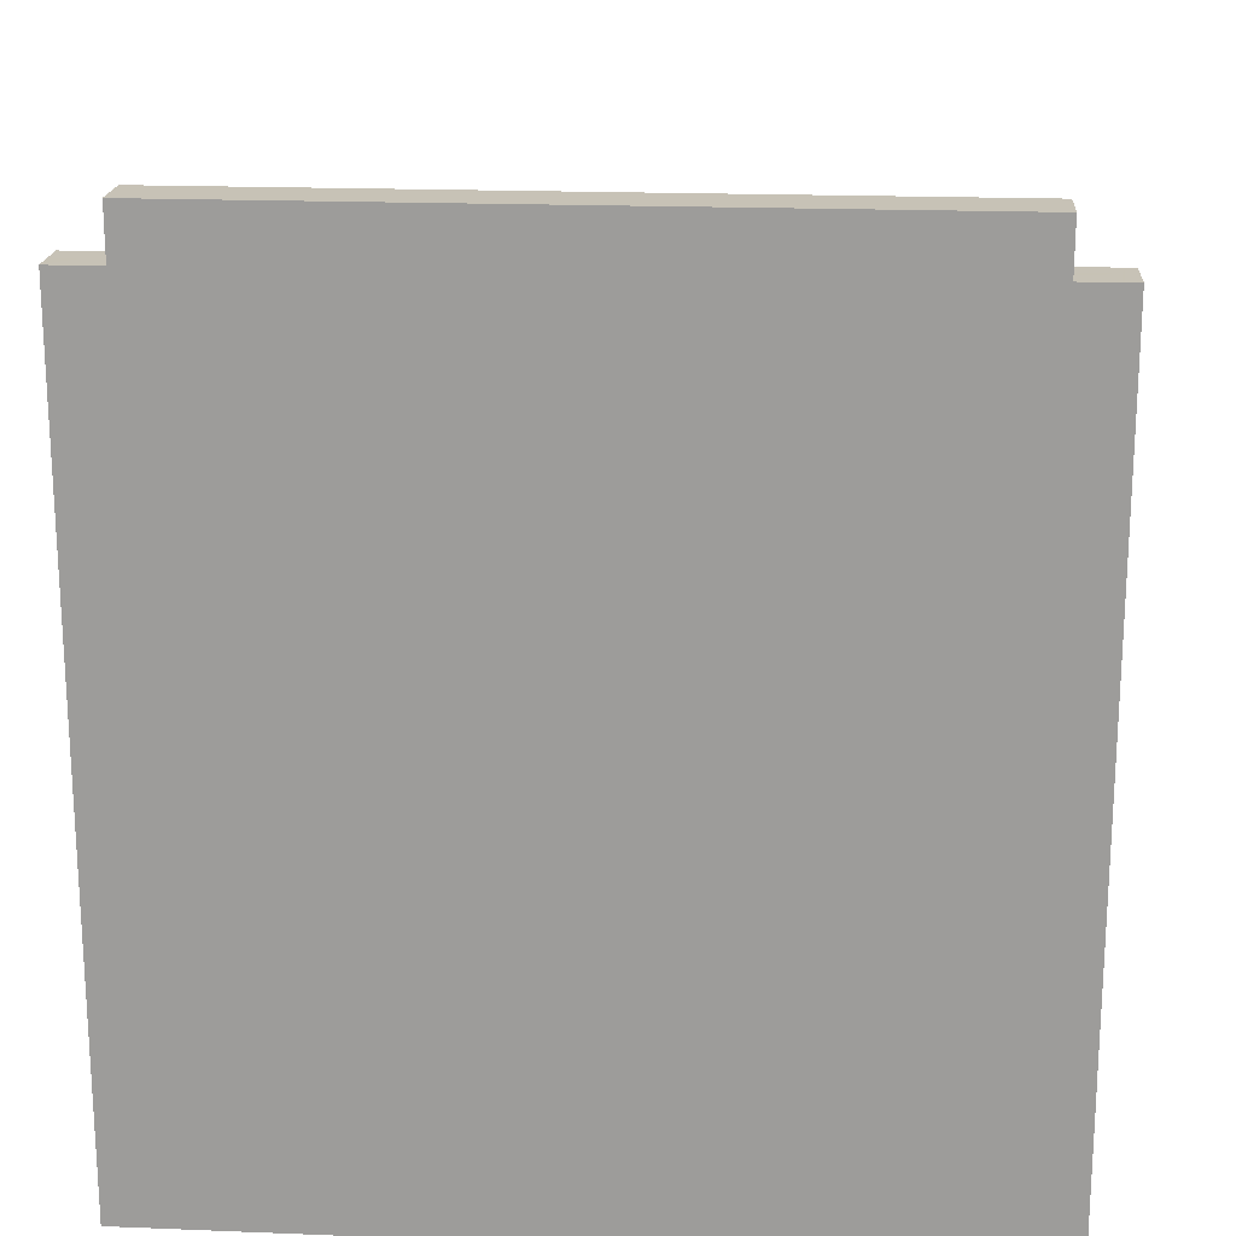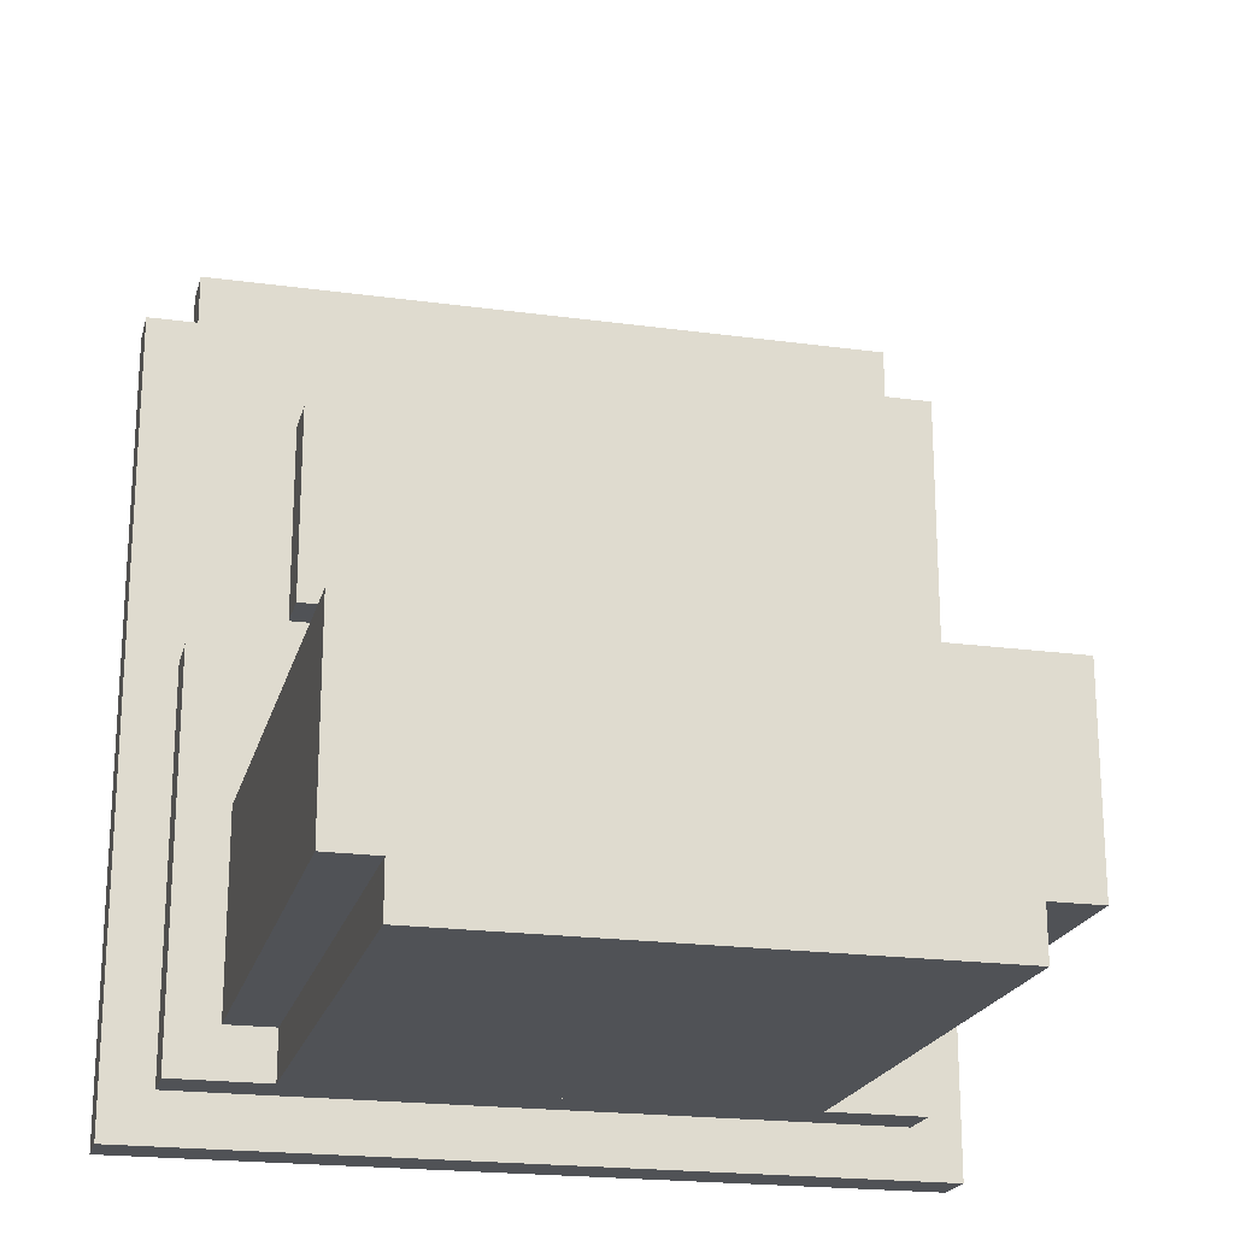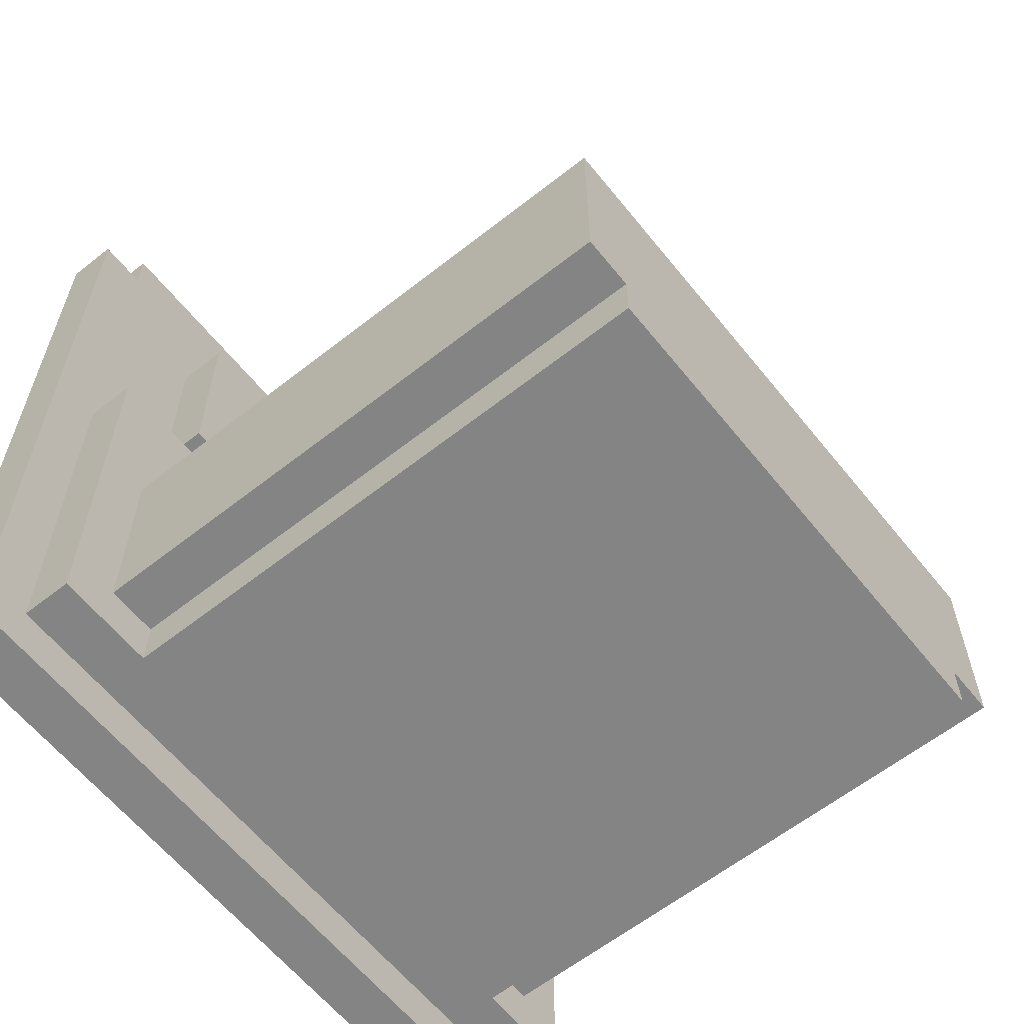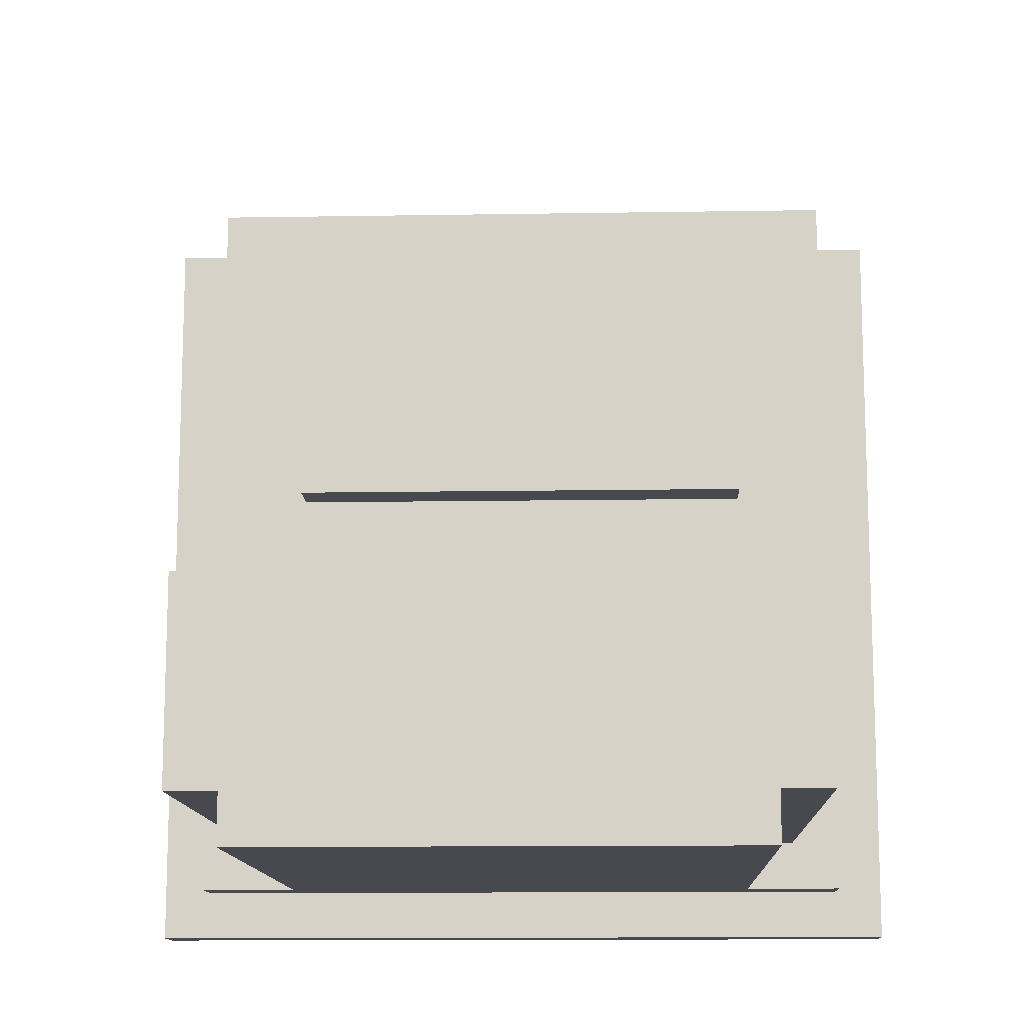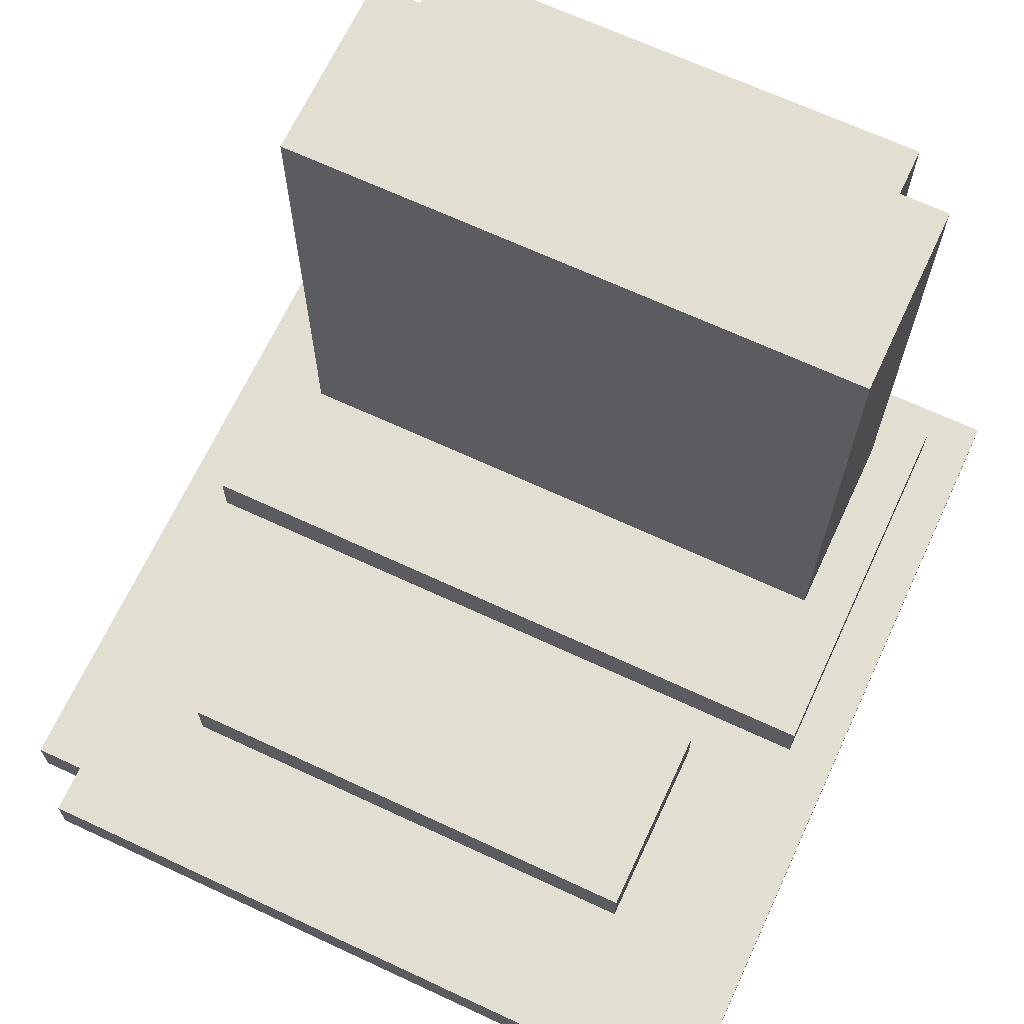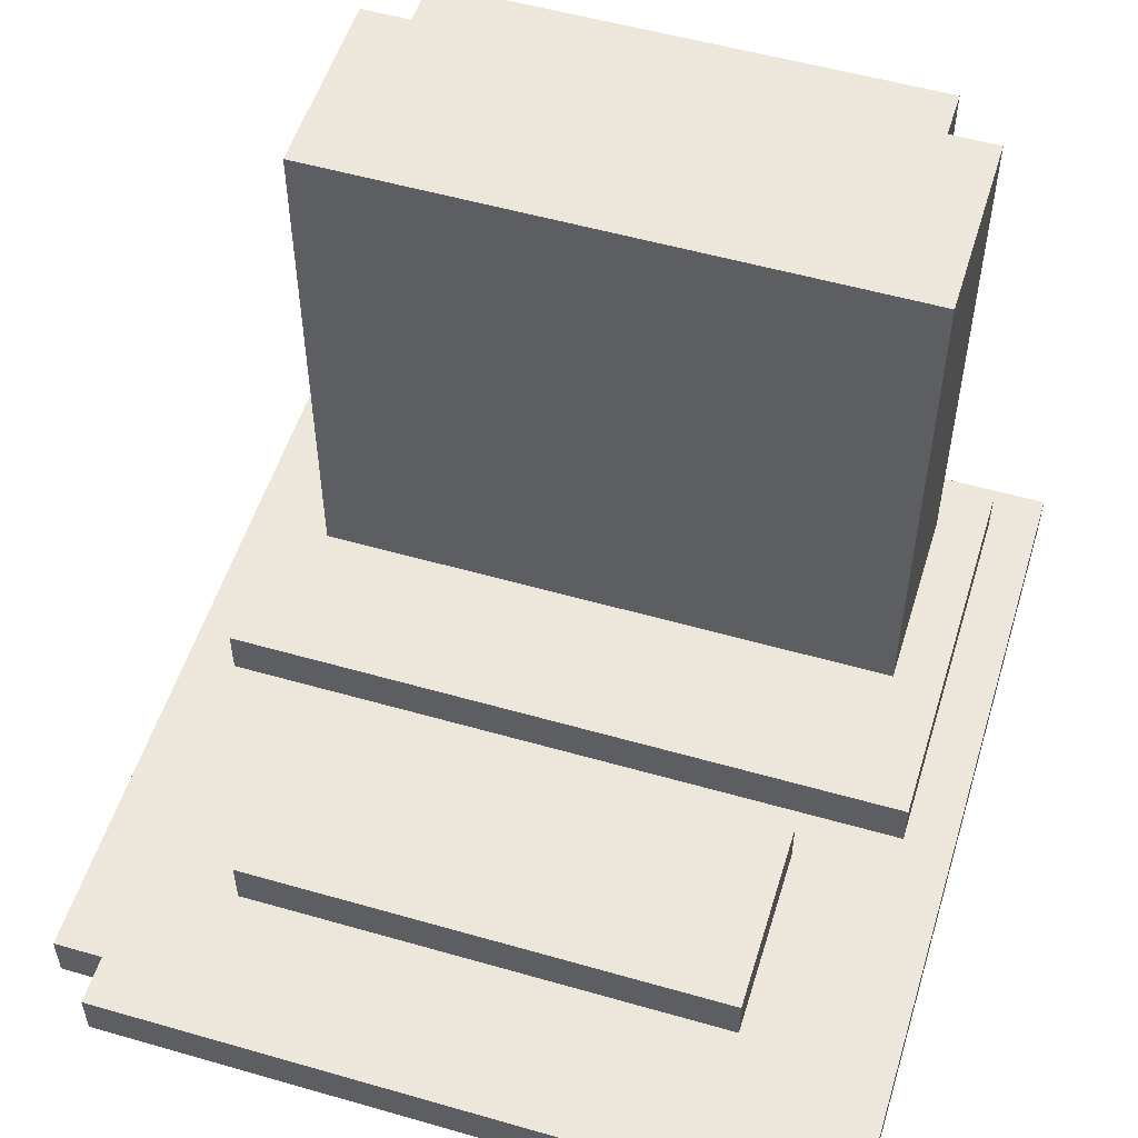
<metadata>
{"format":"obj","ext":"obj","renderer":"f3d","projection":"perspective","resolution":1024,"background":"white","views":[{"elev":19.1,"azim":4.3,"up":"+Z"},{"elev":-20.9,"azim":166.1,"up":"+Z"},{"elev":-61.4,"azim":128.7,"up":"+Z"},{"elev":-12.6,"azim":-177.8,"up":"+Z"},{"elev":67.6,"azim":25.0,"up":"+Y"},{"elev":53.8,"azim":17.0,"up":"+Y"}]}
</metadata>
<code>
g Model
v -15.06 -12.24 14.12
v -15.06 -10.35 14.12
v -15.06 -10.35 -16
v -15.06 -12.24 -16
f 1 2 3 4
v -13.18 -10.35 0.9412
v -13.18 -8.471 0.9412
v -13.18 -8.471 -14.12
v -13.18 -10.35 -14.12
f 5 6 7 8
v -13.18 -12.24 16
v -13.18 -10.35 16
v -13.18 -10.35 14.12
v -13.18 -12.24 14.12
f 9 10 11 12
v -11.29 -8.471 -4.706
v -11.29 12.24 -4.706
v -11.29 12.24 -12.24
v -11.29 -8.471 -12.24
f 13 14 15 16
v -9.412 -8.471 -12.24
v -9.412 12.24 -12.24
v -9.412 12.24 -14.12
v -9.412 -8.471 -14.12
f 17 18 19 20
v -9.412 -10.35 10.35
v -9.412 -8.471 10.35
v -9.412 -8.471 2.824
v -9.412 -10.35 2.824
f 21 22 23 24
v 9.412 -8.471 -14.12
v 9.412 12.24 -14.12
v 9.412 12.24 -12.24
v 9.412 -8.471 -12.24
f 25 26 27 28
v 9.412 -10.35 2.824
v 9.412 -8.471 2.824
v 9.412 -8.471 10.35
v 9.412 -10.35 10.35
f 29 30 31 32
v 11.29 -8.471 -12.24
v 11.29 12.24 -12.24
v 11.29 12.24 -4.706
v 11.29 -8.471 -4.706
f 33 34 35 36
v 13.18 -10.35 -14.12
v 13.18 -8.471 -14.12
v 13.18 -8.471 0.9412
v 13.18 -10.35 0.9412
f 37 38 39 40
v 13.18 -12.24 14.12
v 13.18 -10.35 14.12
v 13.18 -10.35 16
v 13.18 -12.24 16
f 41 42 43 44
v 15.06 -12.24 -16
v 15.06 -10.35 -16
v 15.06 -10.35 14.12
v 15.06 -12.24 14.12
f 45 46 47 48
v -15.06 -12.24 -16
v 15.06 -12.24 -16
v 15.06 -12.24 14.12
v -15.06 -12.24 14.12
f 49 50 51 52
v -13.18 -12.24 14.12
v 13.18 -12.24 14.12
v 13.18 -12.24 16
v -13.18 -12.24 16
f 53 54 55 56
v -15.06 -10.35 14.12
v 15.06 -10.35 14.12
v 15.06 -10.35 10.35
v -15.06 -10.35 10.35
f 57 58 59 60
v -15.06 -10.35 -14.12
v 15.06 -10.35 -14.12
v 15.06 -10.35 -16
v -15.06 -10.35 -16
f 61 62 63 64
v -15.06 -10.35 2.824
v 15.06 -10.35 2.824
v 15.06 -10.35 0.9412
v -15.06 -10.35 0.9412
f 65 66 67 68
v -13.18 -10.35 16
v 13.18 -10.35 16
v 13.18 -10.35 14.12
v -13.18 -10.35 14.12
f 69 70 71 72
v -15.06 -10.35 10.35
v -9.412 -10.35 10.35
v -9.412 -10.35 2.824
v -15.06 -10.35 2.824
f 73 74 75 76
v 9.412 -10.35 10.35
v 15.06 -10.35 10.35
v 15.06 -10.35 2.824
v 9.412 -10.35 2.824
f 77 78 79 80
v -15.06 -10.35 0.9412
v -13.18 -10.35 0.9412
v -13.18 -10.35 -14.12
v -15.06 -10.35 -14.12
f 81 82 83 84
v 13.18 -10.35 0.9412
v 15.06 -10.35 0.9412
v 15.06 -10.35 -14.12
v 13.18 -10.35 -14.12
f 85 86 87 88
v -13.18 -8.471 0.9412
v 13.18 -8.471 0.9412
v 13.18 -8.471 -4.706
v -13.18 -8.471 -4.706
f 89 90 91 92
v -9.412 -8.471 10.35
v 9.412 -8.471 10.35
v 9.412 -8.471 2.824
v -9.412 -8.471 2.824
f 93 94 95 96
v 11.29 -8.471 -4.706
v 13.18 -8.471 -4.706
v 13.18 -8.471 -14.12
v 11.29 -8.471 -14.12
f 97 98 99 100
v -13.18 -8.471 -4.706
v -11.29 -8.471 -4.706
v -11.29 -8.471 -12.24
v -13.18 -8.471 -12.24
f 101 102 103 104
v -13.18 -8.471 -12.24
v -9.412 -8.471 -12.24
v -9.412 -8.471 -14.12
v -13.18 -8.471 -14.12
f 105 106 107 108
v 9.412 -8.471 -12.24
v 11.29 -8.471 -12.24
v 11.29 -8.471 -14.12
v 9.412 -8.471 -14.12
f 109 110 111 112
v -9.412 12.24 -4.706
v 9.412 12.24 -4.706
v 9.412 12.24 -14.12
v -9.412 12.24 -14.12
f 113 114 115 116
v -11.29 12.24 -4.706
v -9.412 12.24 -4.706
v -9.412 12.24 -12.24
v -11.29 12.24 -12.24
f 117 118 119 120
v 9.412 12.24 -4.706
v 11.29 12.24 -4.706
v 11.29 12.24 -12.24
v 9.412 12.24 -12.24
f 121 122 123 124
v -15.06 -10.35 -16
v 15.06 -10.35 -16
v 15.06 -12.24 -16
v -15.06 -12.24 -16
f 125 126 127 128
v -9.412 12.24 -14.12
v 9.412 12.24 -14.12
v 9.412 -8.471 -14.12
v -9.412 -8.471 -14.12
f 129 130 131 132
v -13.18 -8.471 -14.12
v 13.18 -8.471 -14.12
v 13.18 -10.35 -14.12
v -13.18 -10.35 -14.12
f 133 134 135 136
v -11.29 12.24 -12.24
v -9.412 12.24 -12.24
v -9.412 -8.471 -12.24
v -11.29 -8.471 -12.24
f 137 138 139 140
v 9.412 12.24 -12.24
v 11.29 12.24 -12.24
v 11.29 -8.471 -12.24
v 9.412 -8.471 -12.24
f 141 142 143 144
v -9.412 -8.471 2.824
v 9.412 -8.471 2.824
v 9.412 -10.35 2.824
v -9.412 -10.35 2.824
f 145 146 147 148
v -11.29 -8.471 -4.706
v 11.29 -8.471 -4.706
v 11.29 12.24 -4.706
v -11.29 12.24 -4.706
f 149 150 151 152
v -13.18 -10.35 0.9412
v 13.18 -10.35 0.9412
v 13.18 -8.471 0.9412
v -13.18 -8.471 0.9412
f 153 154 155 156
v -9.412 -10.35 10.35
v 9.412 -10.35 10.35
v 9.412 -8.471 10.35
v -9.412 -8.471 10.35
f 157 158 159 160
v -15.06 -12.24 14.12
v -13.18 -12.24 14.12
v -13.18 -10.35 14.12
v -15.06 -10.35 14.12
f 161 162 163 164
v 13.18 -12.24 14.12
v 15.06 -12.24 14.12
v 15.06 -10.35 14.12
v 13.18 -10.35 14.12
f 165 166 167 168
v -13.18 -12.24 16
v 13.18 -12.24 16
v 13.18 -10.35 16
v -13.18 -10.35 16
f 169 170 171 172

</code>
